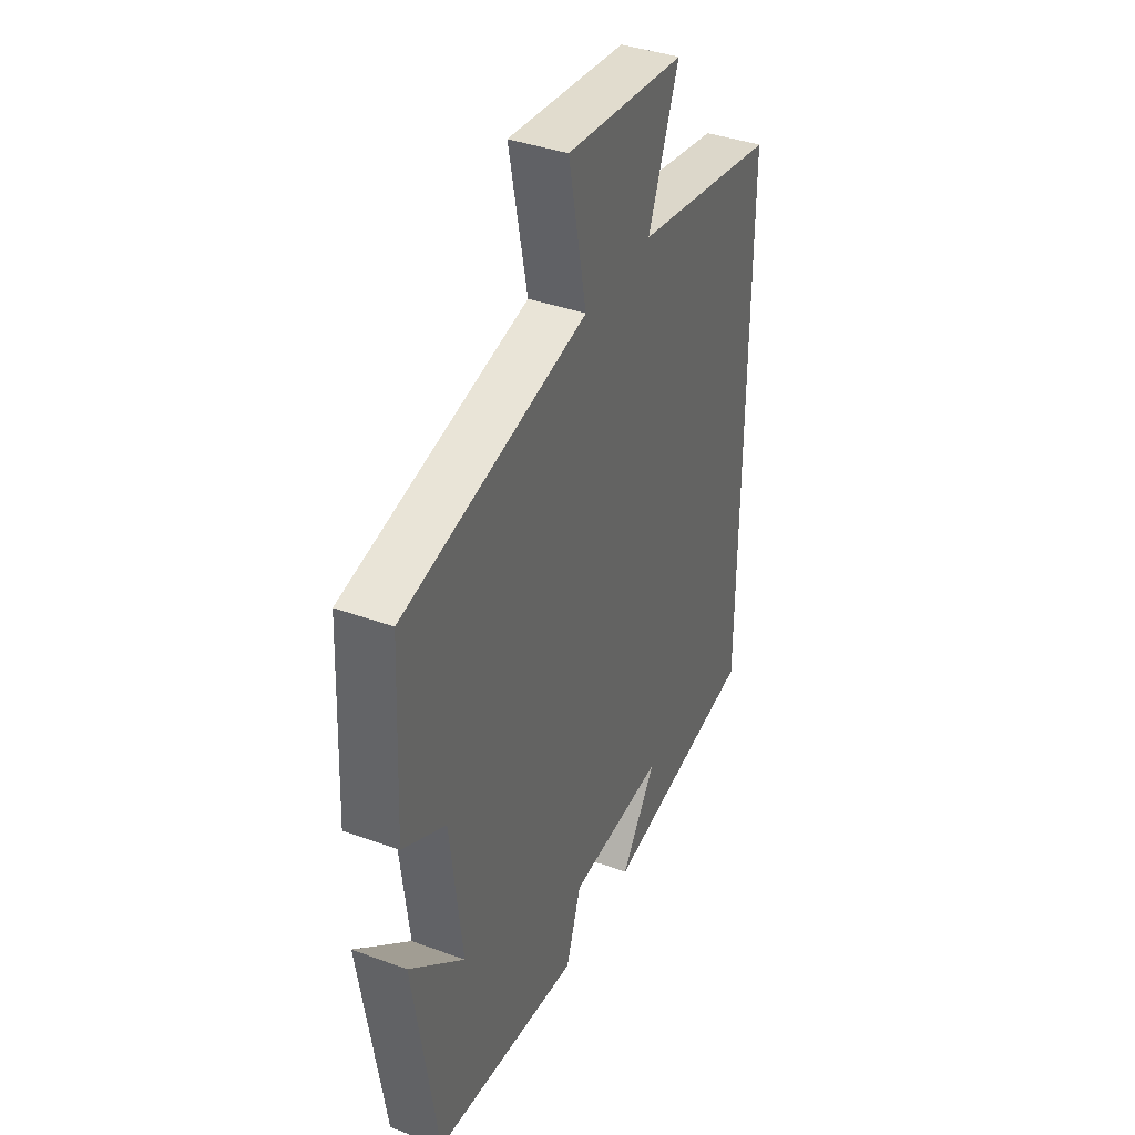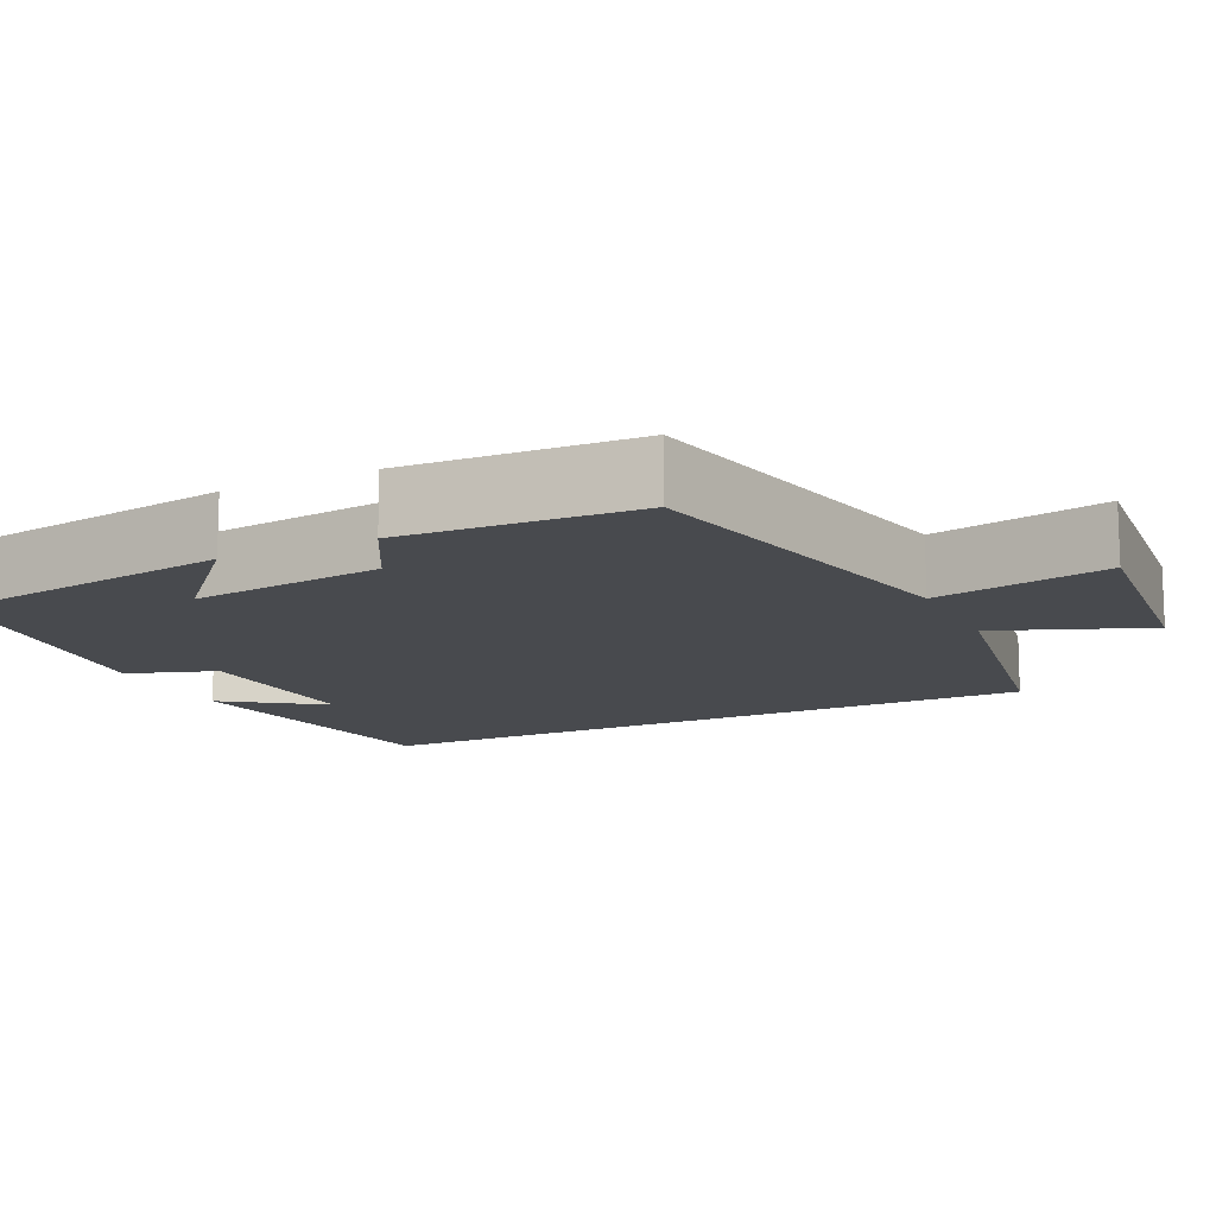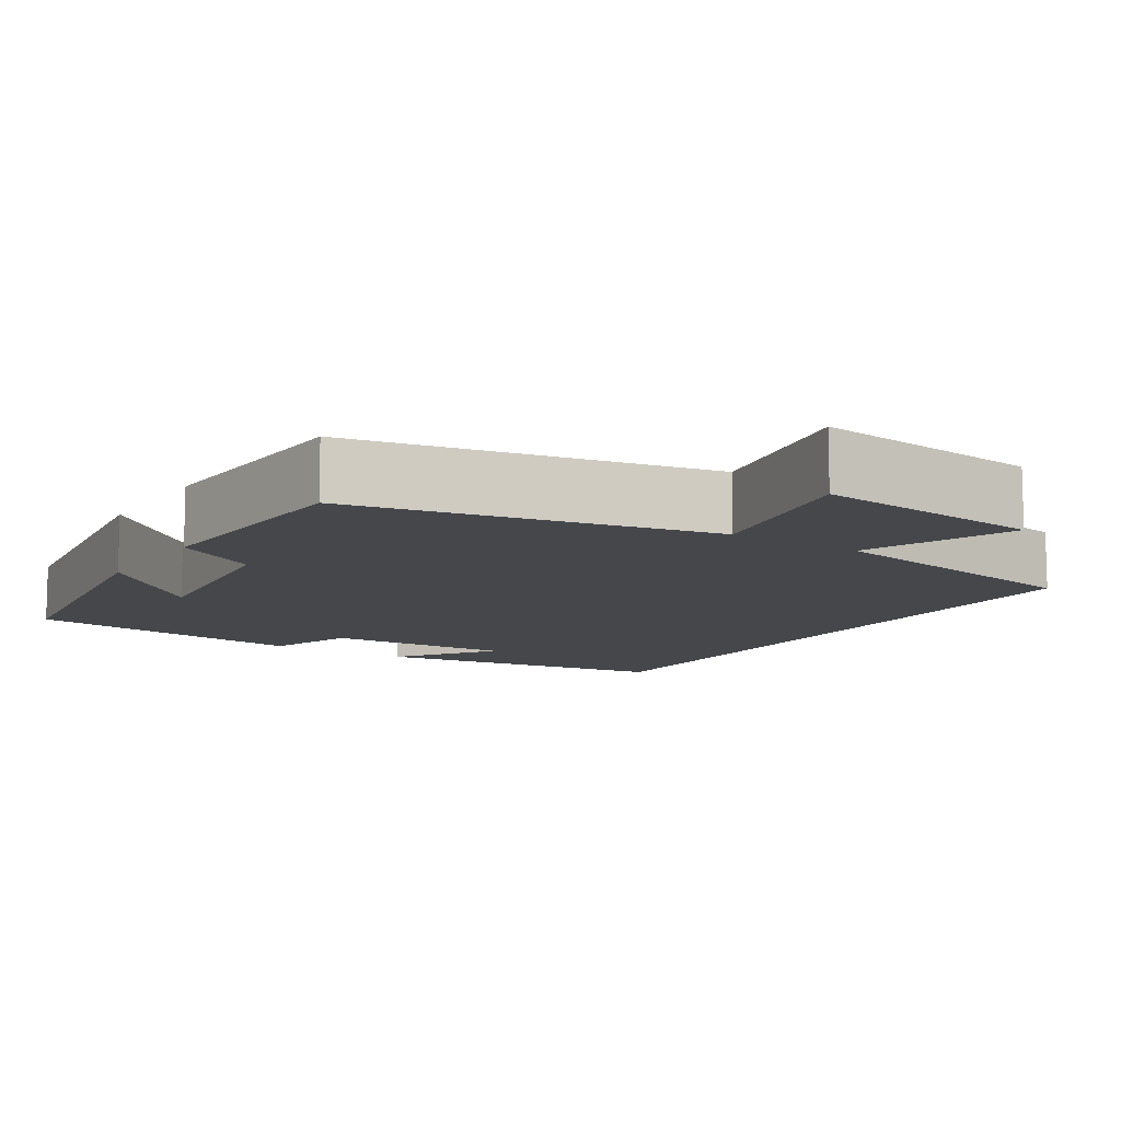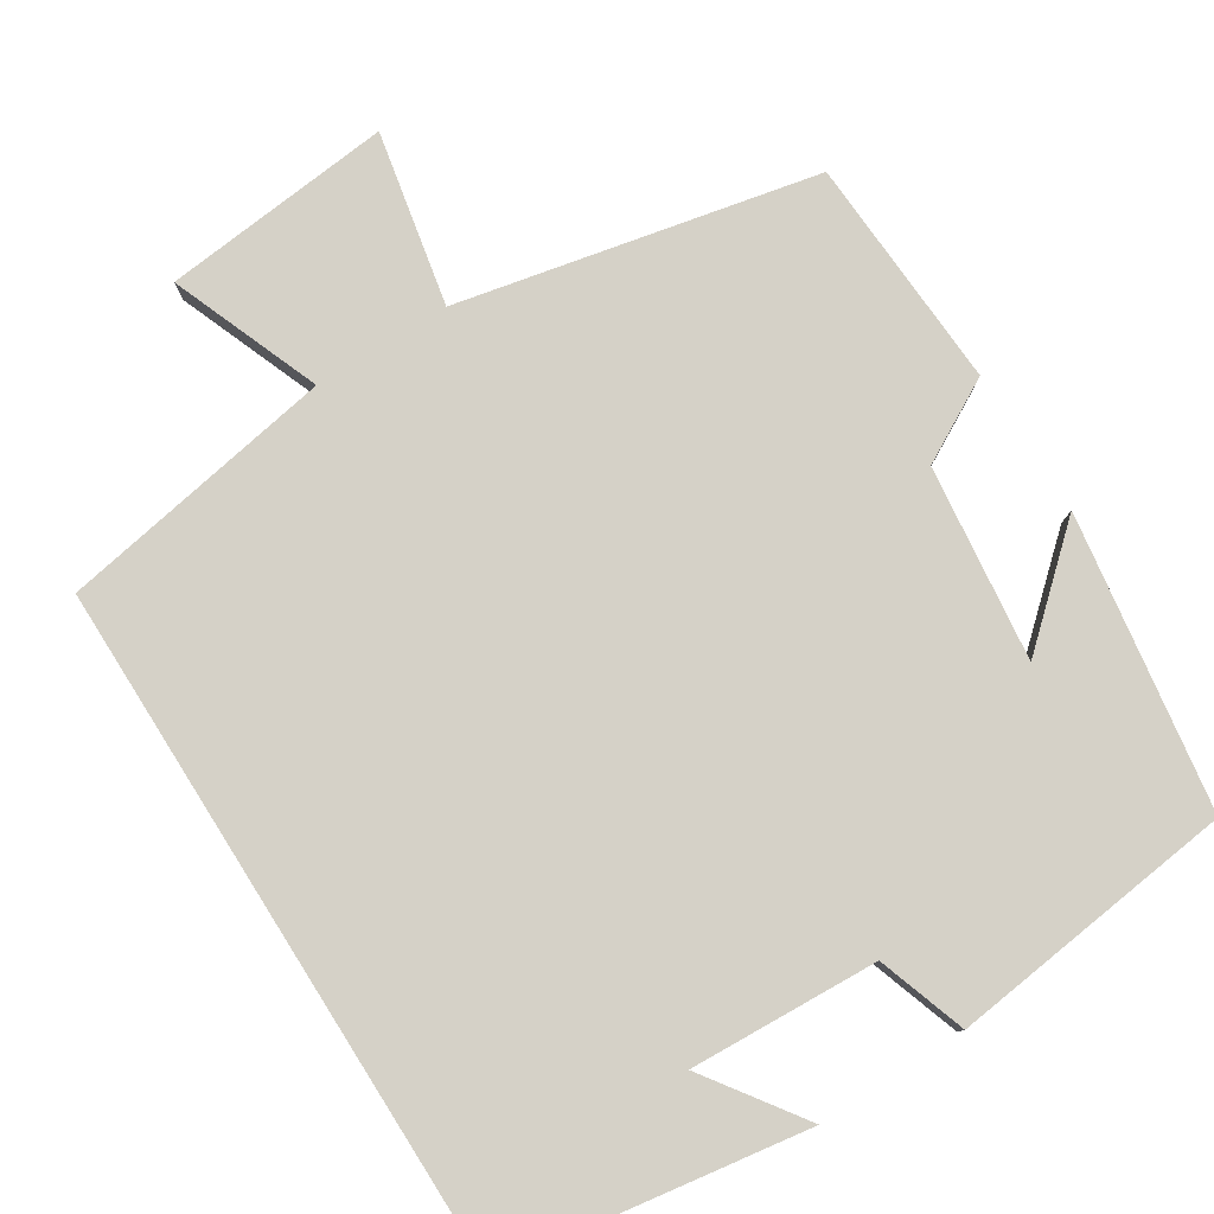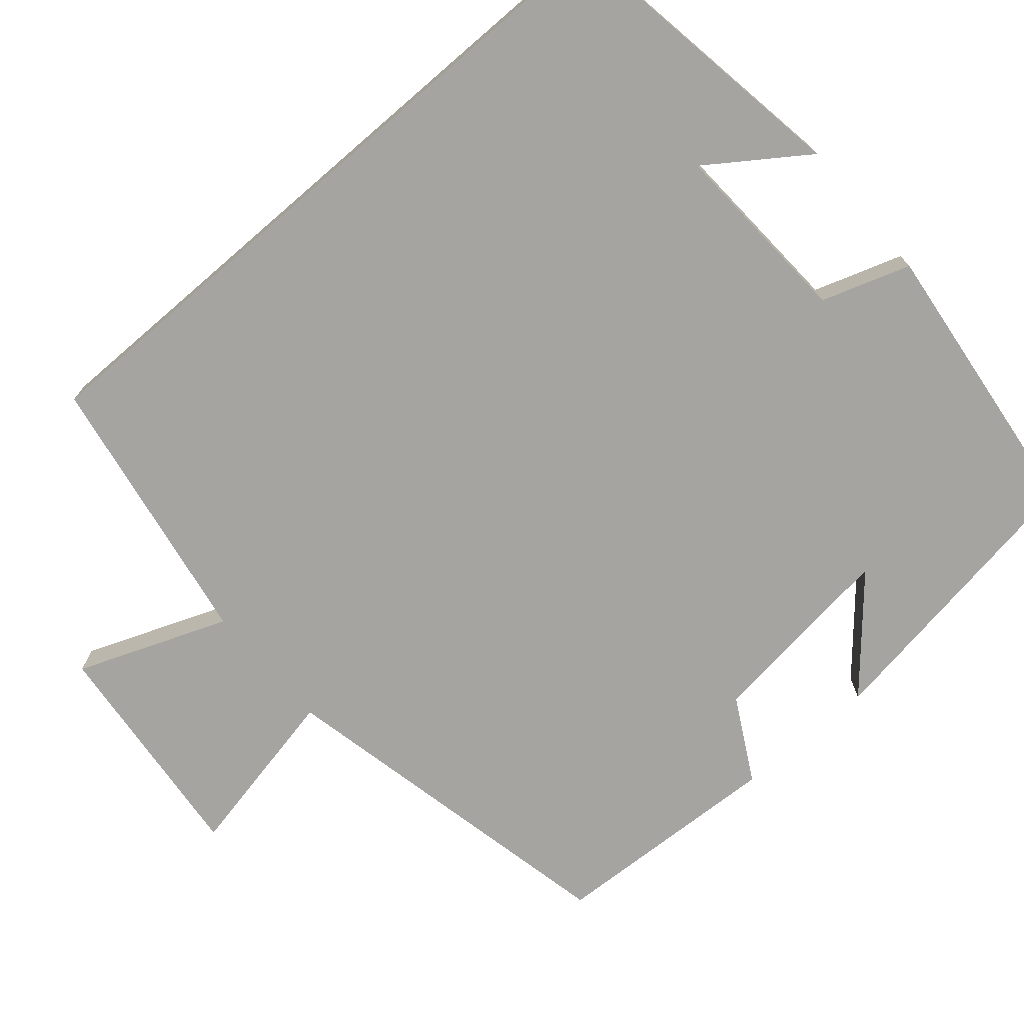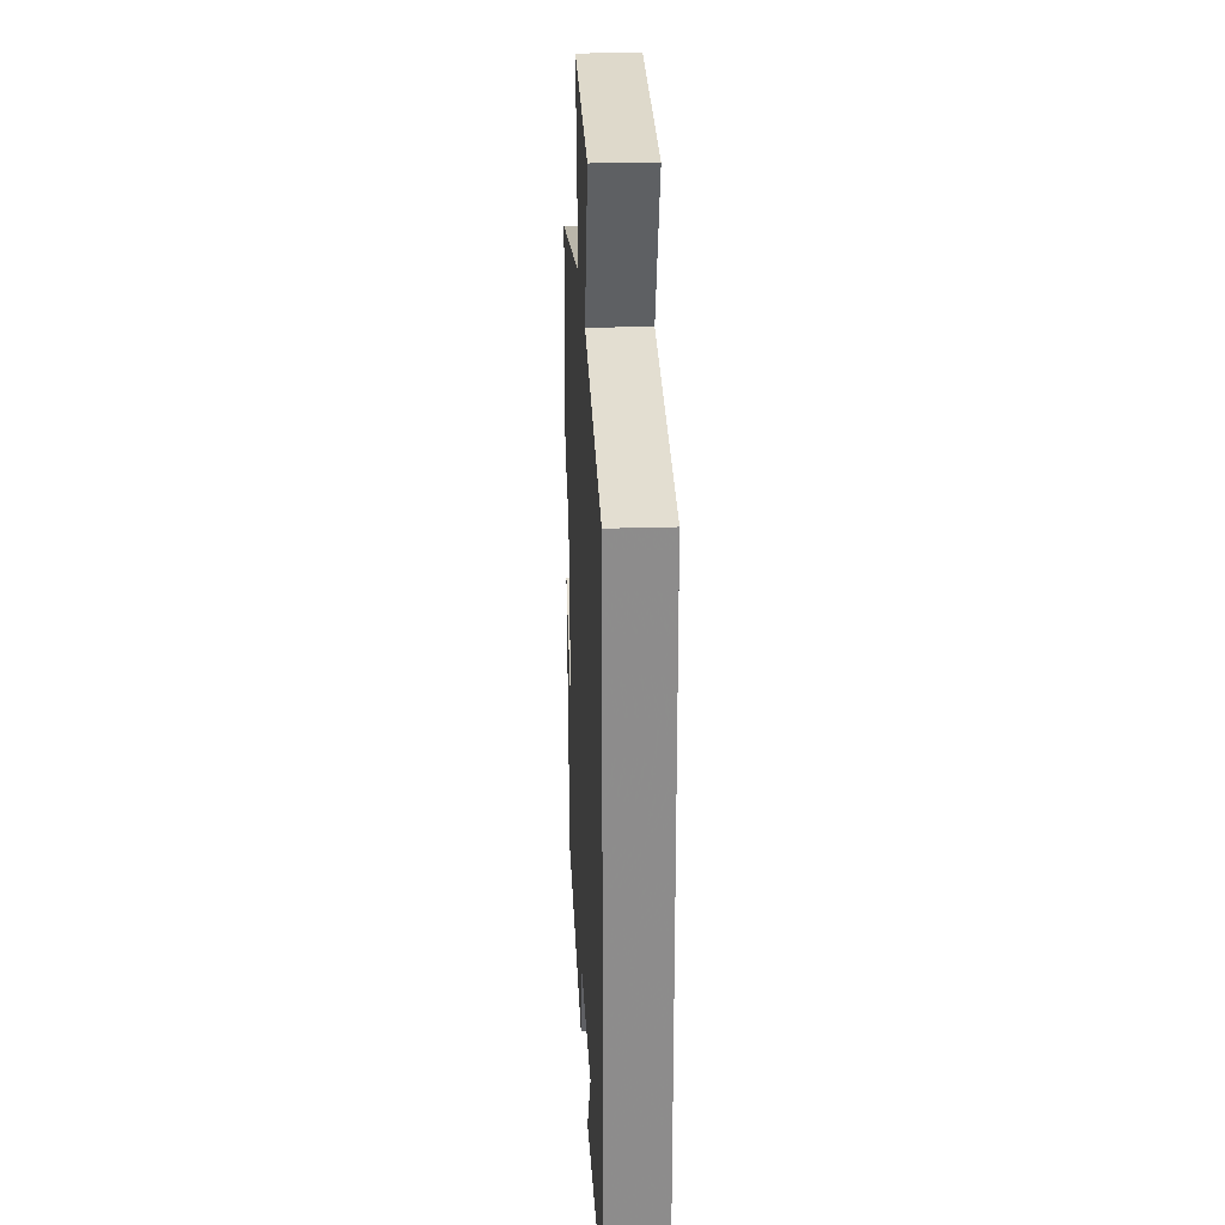
<metadata>
{"format":"obj","ext":"obj","renderer":"f3d","projection":"perspective","resolution":1024,"background":"white","views":[{"elev":38.9,"azim":-65.3,"up":"+Z"},{"elev":-13.1,"azim":-64.2,"up":"+Y"},{"elev":-10.6,"azim":-33.0,"up":"+Y"},{"elev":79.5,"azim":147.7,"up":"+Y"},{"elev":-73.3,"azim":130.8,"up":"+Y"},{"elev":25.9,"azim":87.1,"up":"+Z"}]}
</metadata>
<code>
v -0.442 0.07 -0.456
v -0.5 0.07 -0.081
v -0.364 0.07 -0.201
v -0.394 0.07 0.047
v -0.5 0.07 0.105
v -0.485 0.07 0.403
v -0.028 0.07 0.5
v -0.073 0.07 0.722
v 0.221 0.07 0.692
v 0.146 0.07 0.5
v 0.5 0.07 0.438
v 0.5 0.07 -0.44
v 0.114 0.07 -0.5
v 0.202 0.07 -0.375
v -0.038 0.07 -0.387
v -0.076 0.07 -0.5
v -0.442 0 -0.456
v -0.5 0 -0.081
v -0.364 0 -0.201
v -0.394 0 0.047
v -0.5 0 0.105
v -0.485 0 0.403
v -0.028 0 0.5
v -0.073 0 0.722
v 0.221 0 0.692
v 0.146 0 0.5
v 0.5 0 0.438
v 0.5 0 -0.44
v 0.114 0 -0.5
v 0.202 0 -0.375
v -0.038 0 -0.387
v -0.076 0 -0.5
f 15 16 1
f 12 13 14
f 10 11 12 14
f 10 14 15
f 7 8 9 10
f 4 5 6 7
f 3 4 7 10
f 1 2 3
f 1 3 10 15
f 17 32 31
f 30 29 28
f 30 28 27 26
f 31 30 26
f 26 25 24 23
f 23 22 21 20
f 26 23 20 19
f 19 18 17
f 31 26 19 17
f 1 17 18 2
f 2 18 19 3
f 3 19 20 4
f 4 20 21 5
f 5 21 22 6
f 6 22 23 7
f 7 23 24 8
f 8 24 25 9
f 9 25 26 10
f 10 26 27 11
f 11 27 28 12
f 12 28 29 13
f 13 29 30 14
f 14 30 31 15
f 15 31 32 16
f 16 32 17 1

</code>
